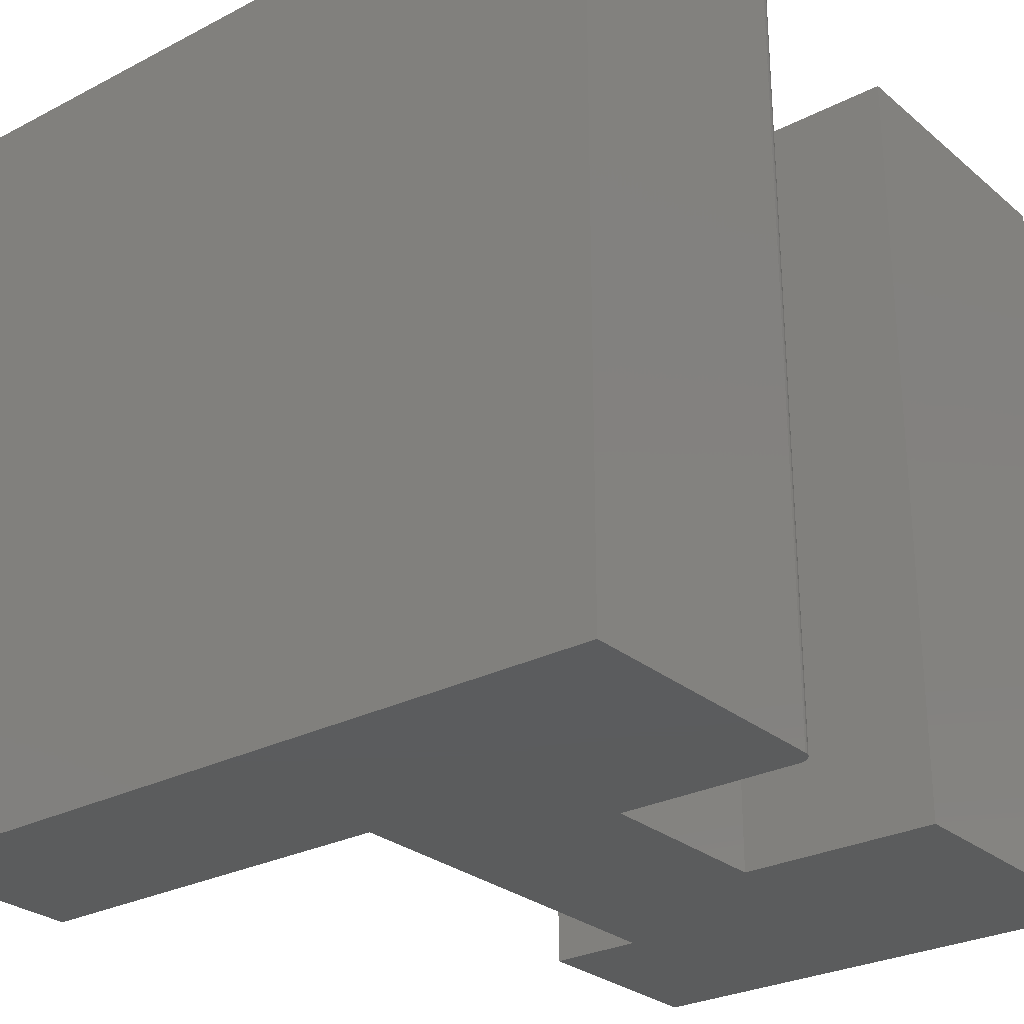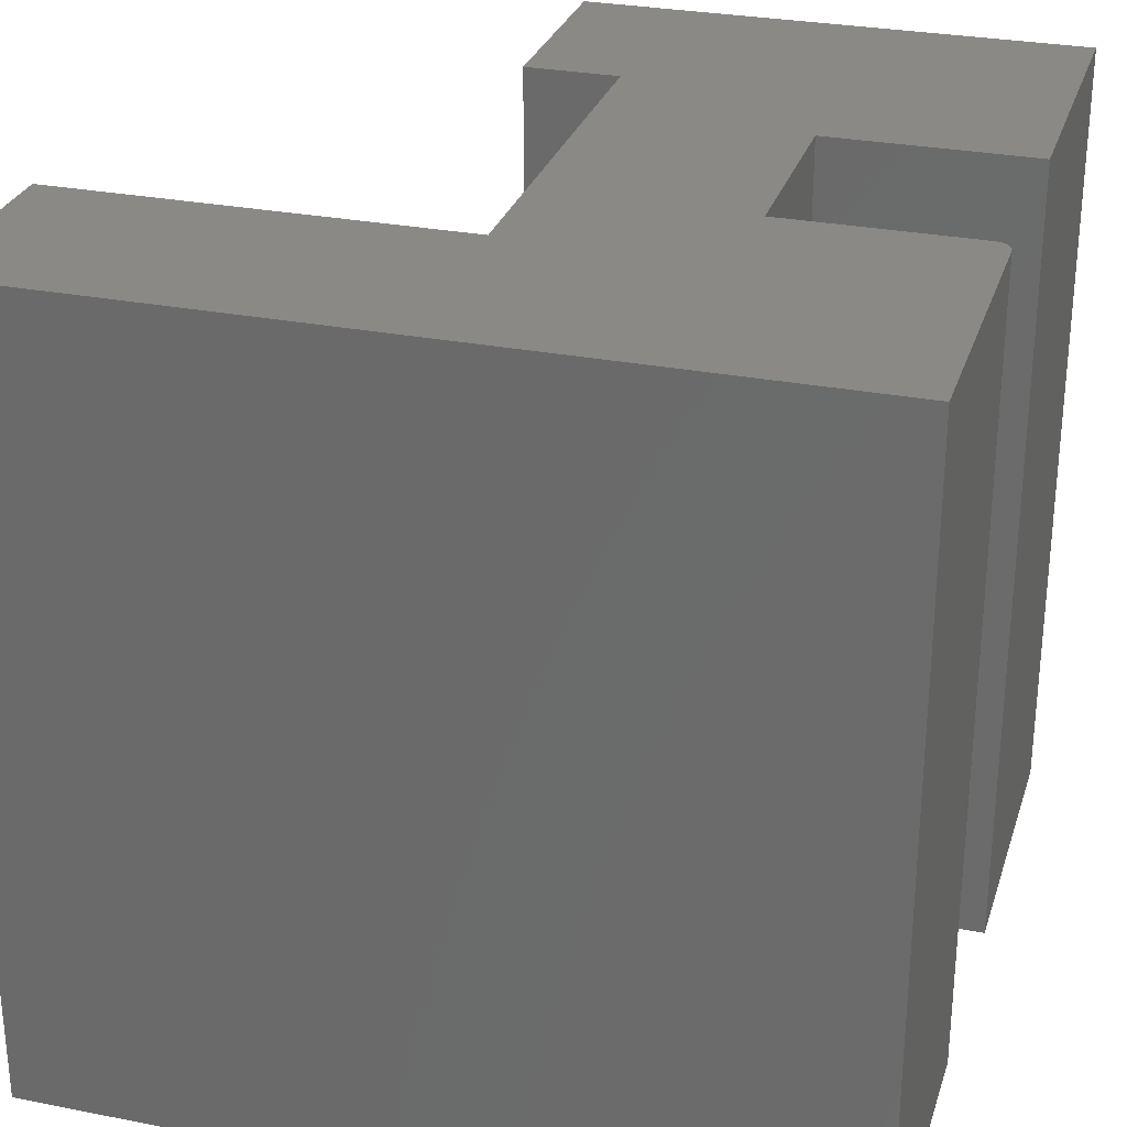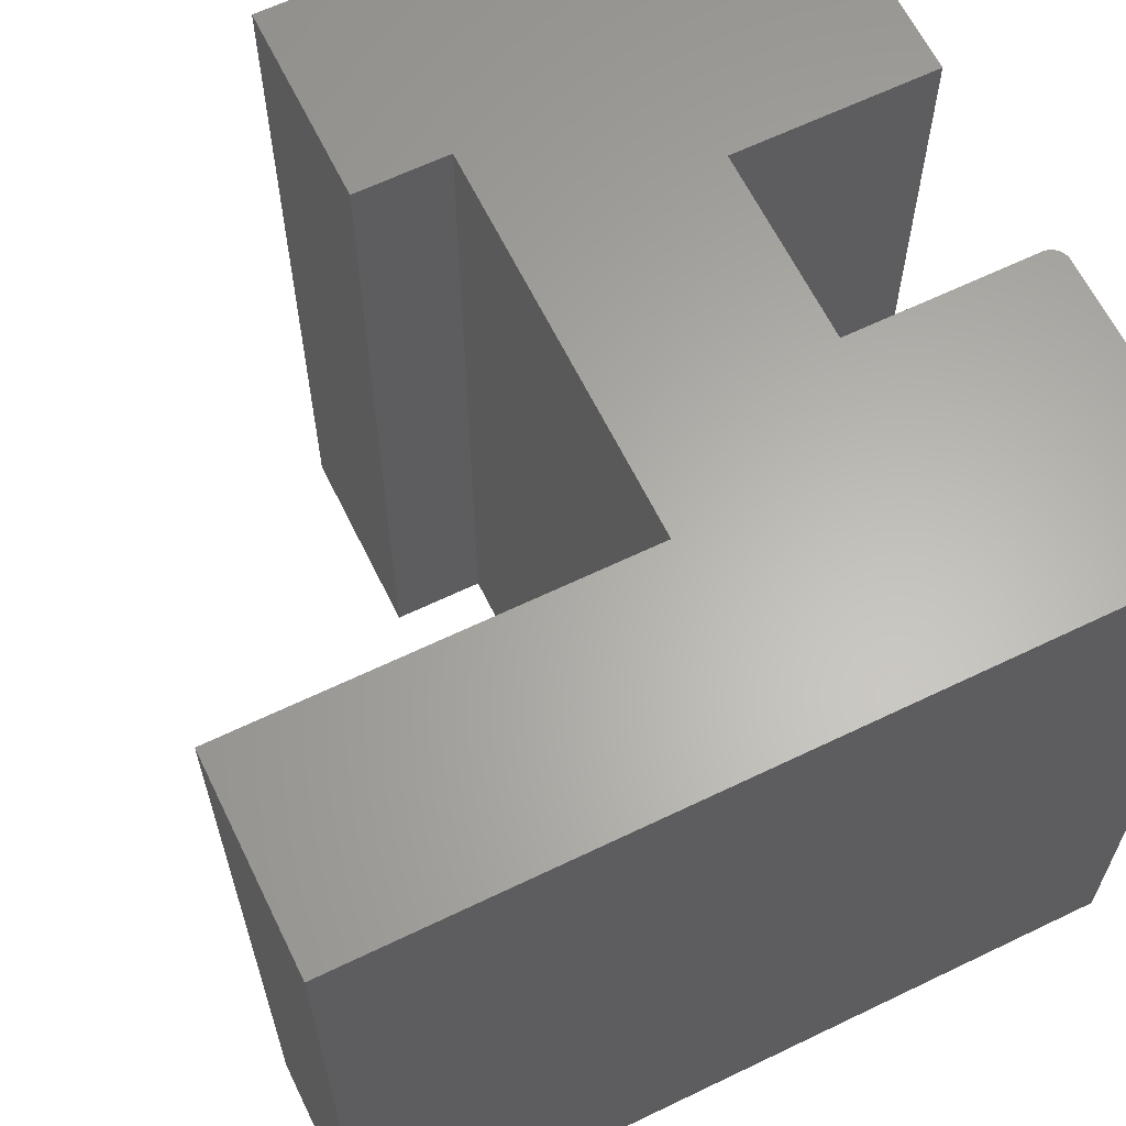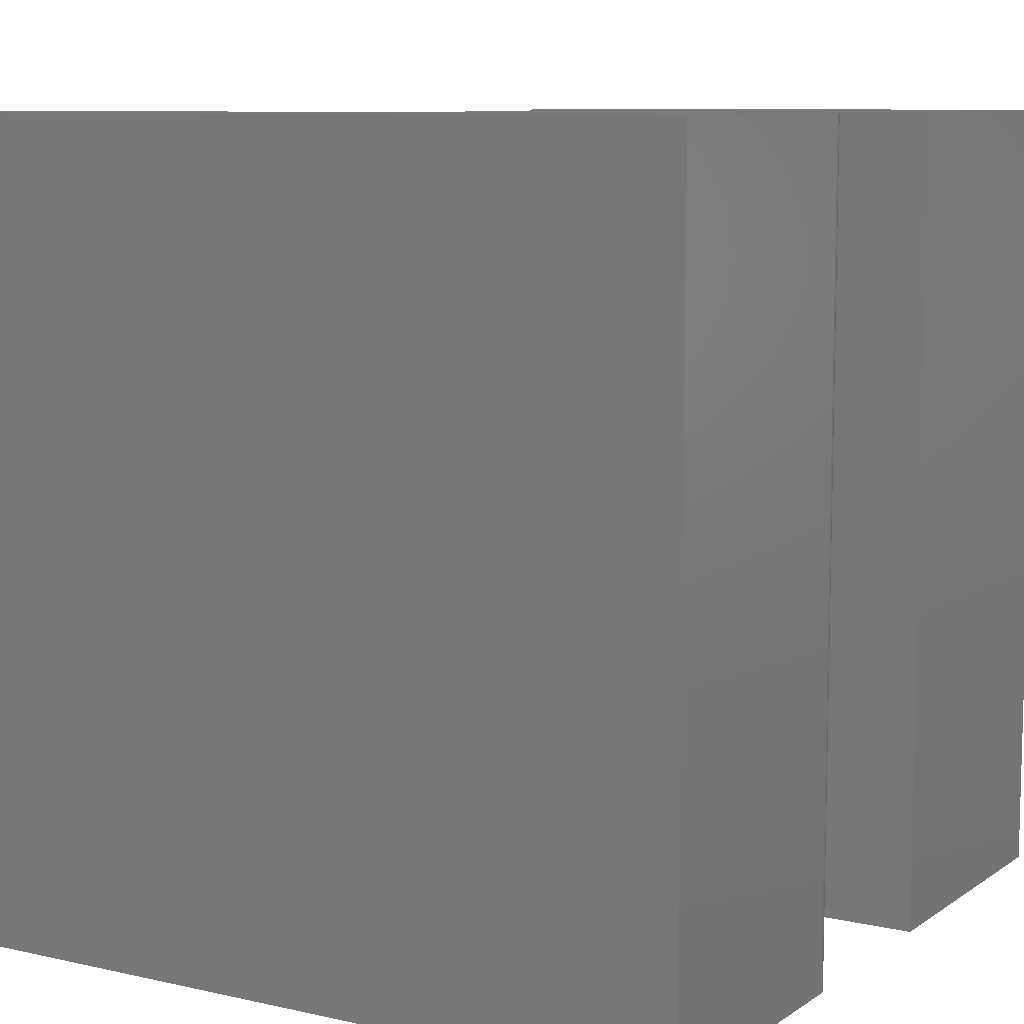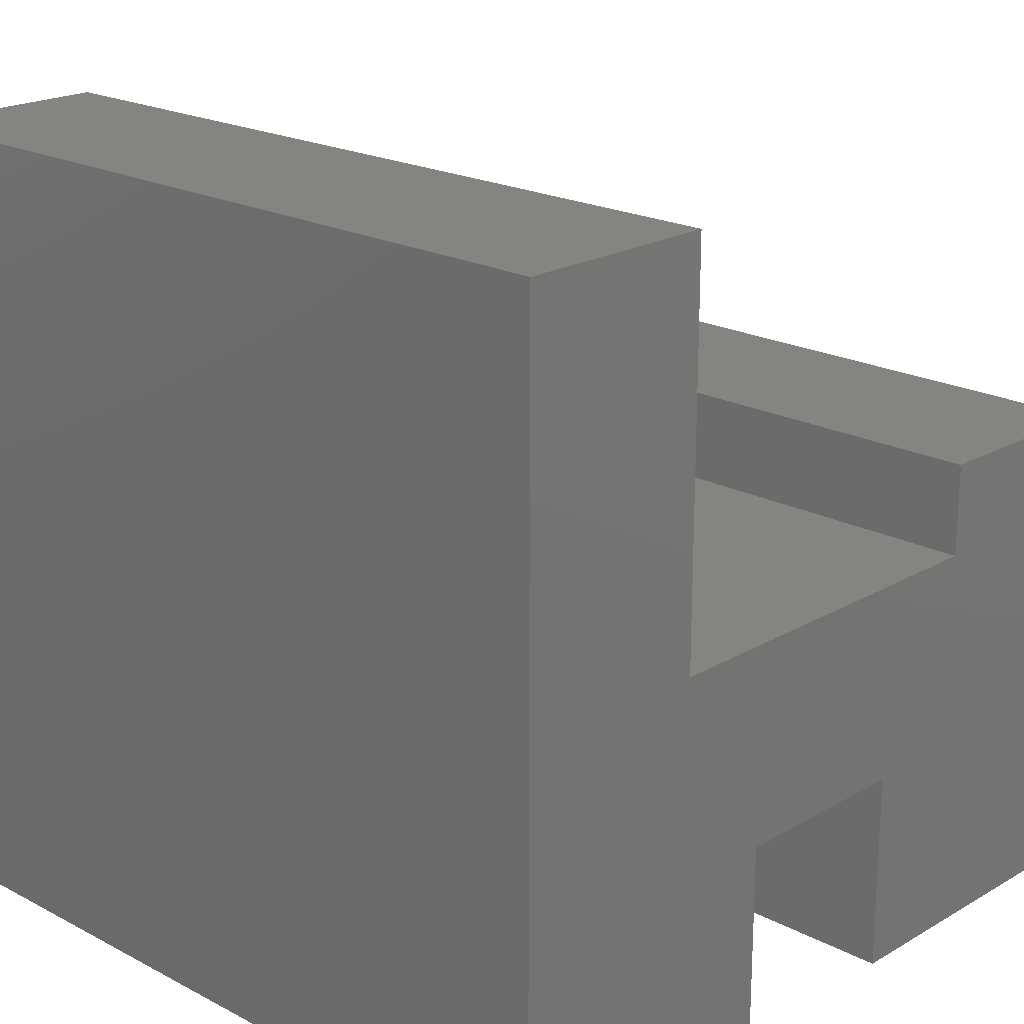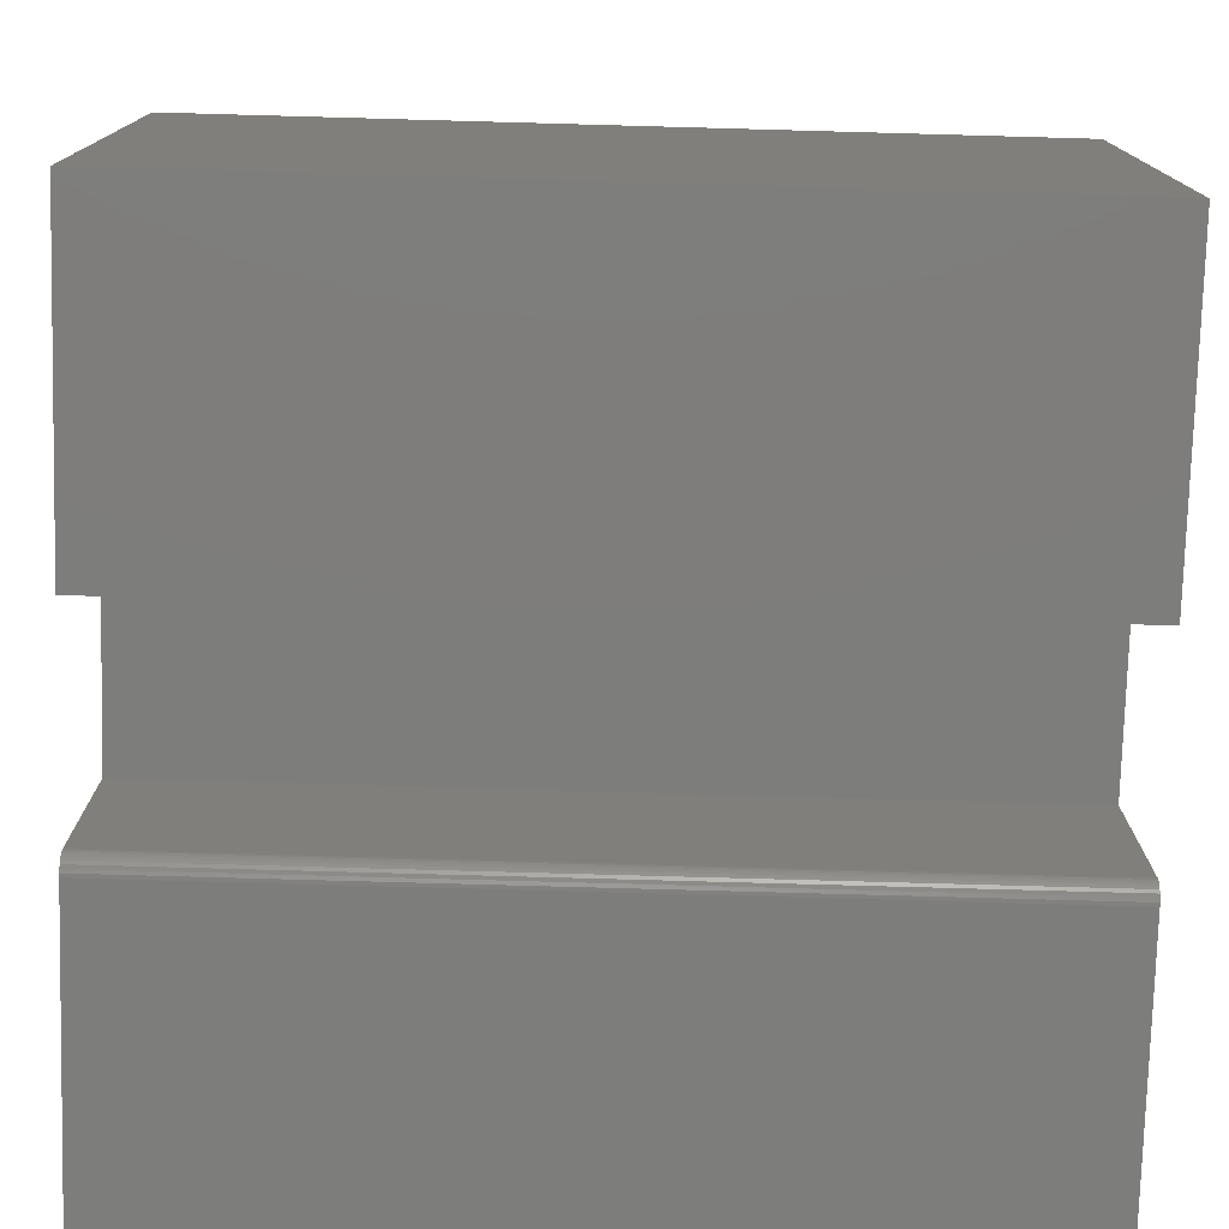
<metadata>
{"format":"stl","ext":"stl","renderer":"f3d","projection":"perspective","resolution":1024,"background":"white","views":[{"elev":-27.5,"azim":128.5,"up":"+Y"},{"elev":28.6,"azim":106.4,"up":"+Y"},{"elev":63.4,"azim":64.0,"up":"+Y"},{"elev":9.0,"azim":121.0,"up":"+Y"},{"elev":20.4,"azim":133.6,"up":"+Z"},{"elev":-76.8,"azim":-91.6,"up":"+Z"}]}
</metadata>
<code>
# stl→obj: 40 verts, 76 faces
v -0.5605 -0.75 0.3789
v -0.5605 -0.75 0.4658
v -0.75 -0.75 0.4658
v -0.2686 -0.75 -2.948e-17
v 1.11e-16 -0.75 -4.592e-17
v -0.283 -0.75 0.009646
v 1.569e-16 -0.75 0.75
v -0.1895 -0.75 0.75
v -0.1895 -0.75 0.3789
v -0.2842 -0.75 0.1895
v -0.2842 -0.75 0.01562
v -0.2839 -0.75 0.01258
v -0.2716 -0.75 0.0003002
v -0.2816 -0.75 0.006944
v -0.2796 -0.75 0.004576
v -0.2773 -0.75 0.002633
v -0.2746 -0.75 0.001189
v -0.4658 -0.75 0.1895
v -0.75 -0.75 0
v -0.4658 -0.75 -1.74e-17
v -0.75 3.167e-33 0.4658
v -0.5605 2.104e-17 0.4658
v -0.5605 2.104e-17 0.3789
v -0.283 5.185e-17 0.009646
v 0 8.327e-17 -4.592e-17
v -0.2686 5.345e-17 -2.948e-17
v 4.592e-17 8.327e-17 0.75
v -0.2839 5.175e-17 0.01258
v -0.2842 5.171e-17 0.01562
v -0.2842 5.171e-17 0.1895
v -0.1895 6.223e-17 0.3789
v -0.1895 6.223e-17 0.75
v -0.2716 5.311e-17 0.0003002
v -0.2746 5.278e-17 0.001189
v -0.2773 5.248e-17 0.002633
v -0.2796 5.222e-17 0.004576
v -0.2816 5.201e-17 0.006944
v -0.4658 3.155e-17 0.1895
v -0.75 0 0
v -0.4658 3.155e-17 -1.74e-17
f 1 2 3
f 4 5 6
f 7 8 9
f 7 9 10
f 7 10 11
f 7 11 12
f 7 12 6
f 7 6 5
f 13 4 6
f 13 6 14
f 13 14 15
f 13 15 16
f 13 16 17
f 10 9 18
f 18 9 1
f 18 1 3
f 19 20 3
f 3 20 18
f 21 22 23
f 24 25 26
f 27 25 24
f 27 24 28
f 27 28 29
f 27 29 30
f 27 30 31
f 27 31 32
f 33 34 35
f 33 35 36
f 33 36 37
f 33 37 24
f 33 24 26
f 21 23 38
f 38 23 31
f 38 31 30
f 39 21 40
f 40 21 38
f 26 25 4
f 4 25 5
f 30 29 10
f 10 29 11
f 26 4 33
f 33 4 13
f 33 13 34
f 34 13 17
f 34 17 35
f 35 17 16
f 35 16 36
f 36 16 15
f 36 15 37
f 37 15 14
f 37 14 24
f 24 14 6
f 24 6 28
f 28 6 12
f 28 12 29
f 29 12 11
f 21 39 3
f 3 39 19
f 22 21 2
f 2 21 3
f 23 22 1
f 1 22 2
f 31 23 9
f 9 23 1
f 32 31 8
f 8 31 9
f 27 32 7
f 7 32 8
f 25 27 5
f 5 27 7
f 38 30 18
f 18 30 10
f 40 38 20
f 20 38 18
f 39 40 19
f 19 40 20

</code>
